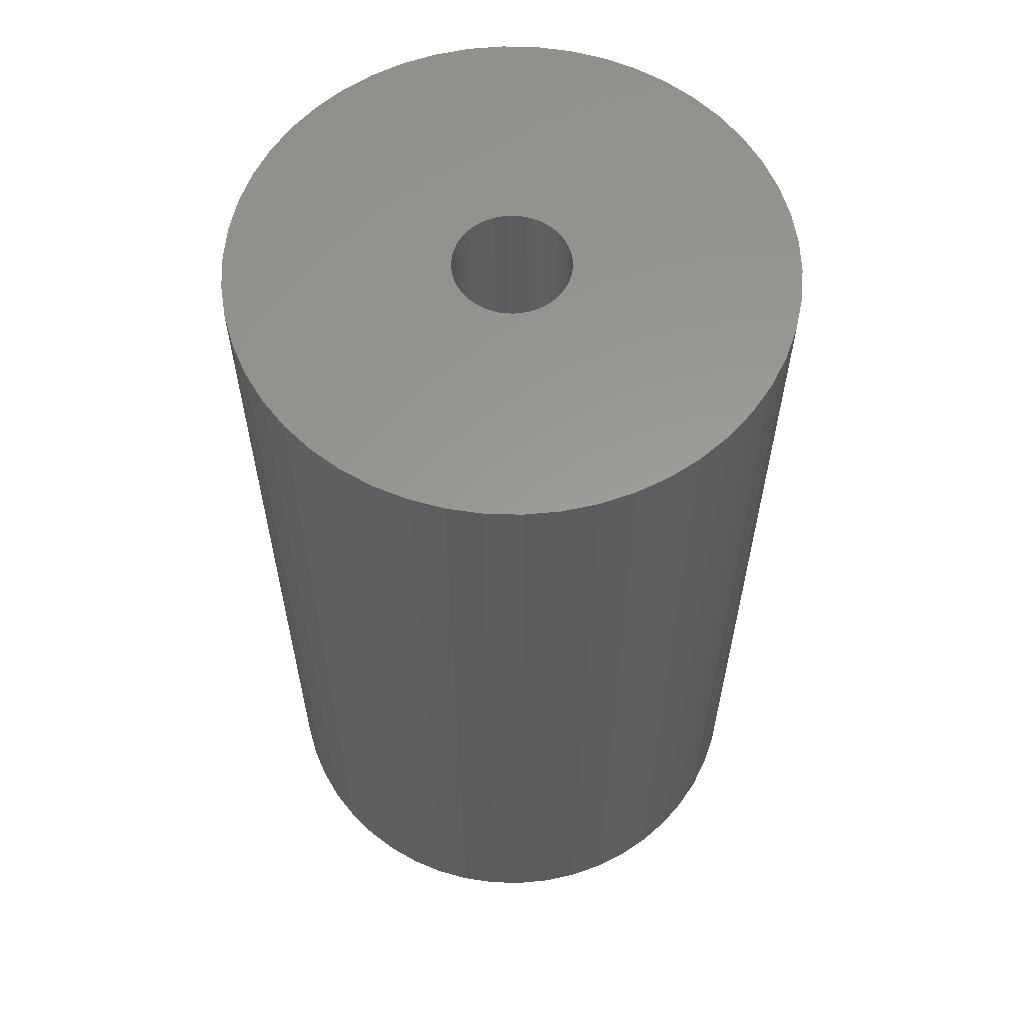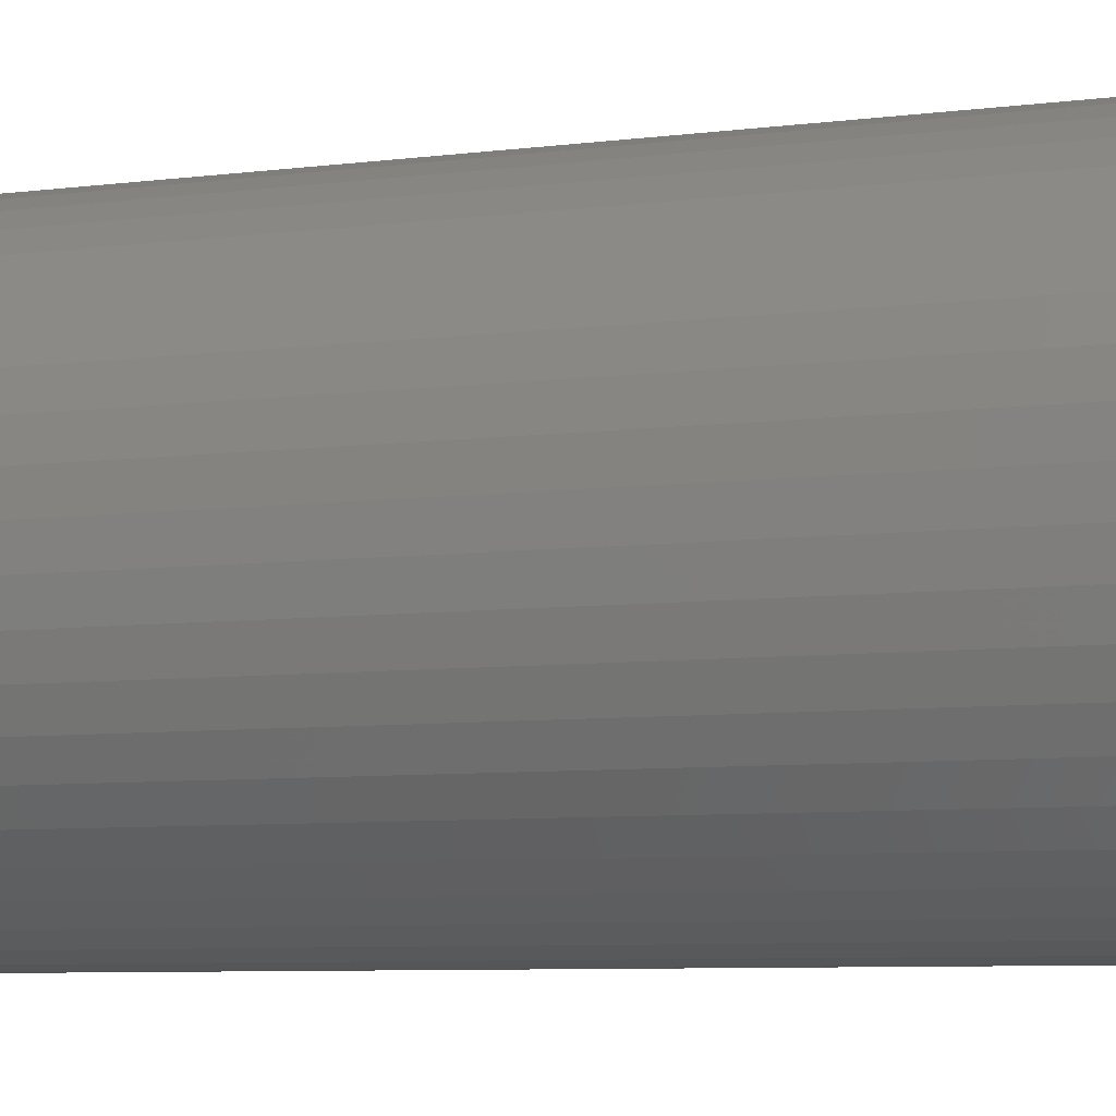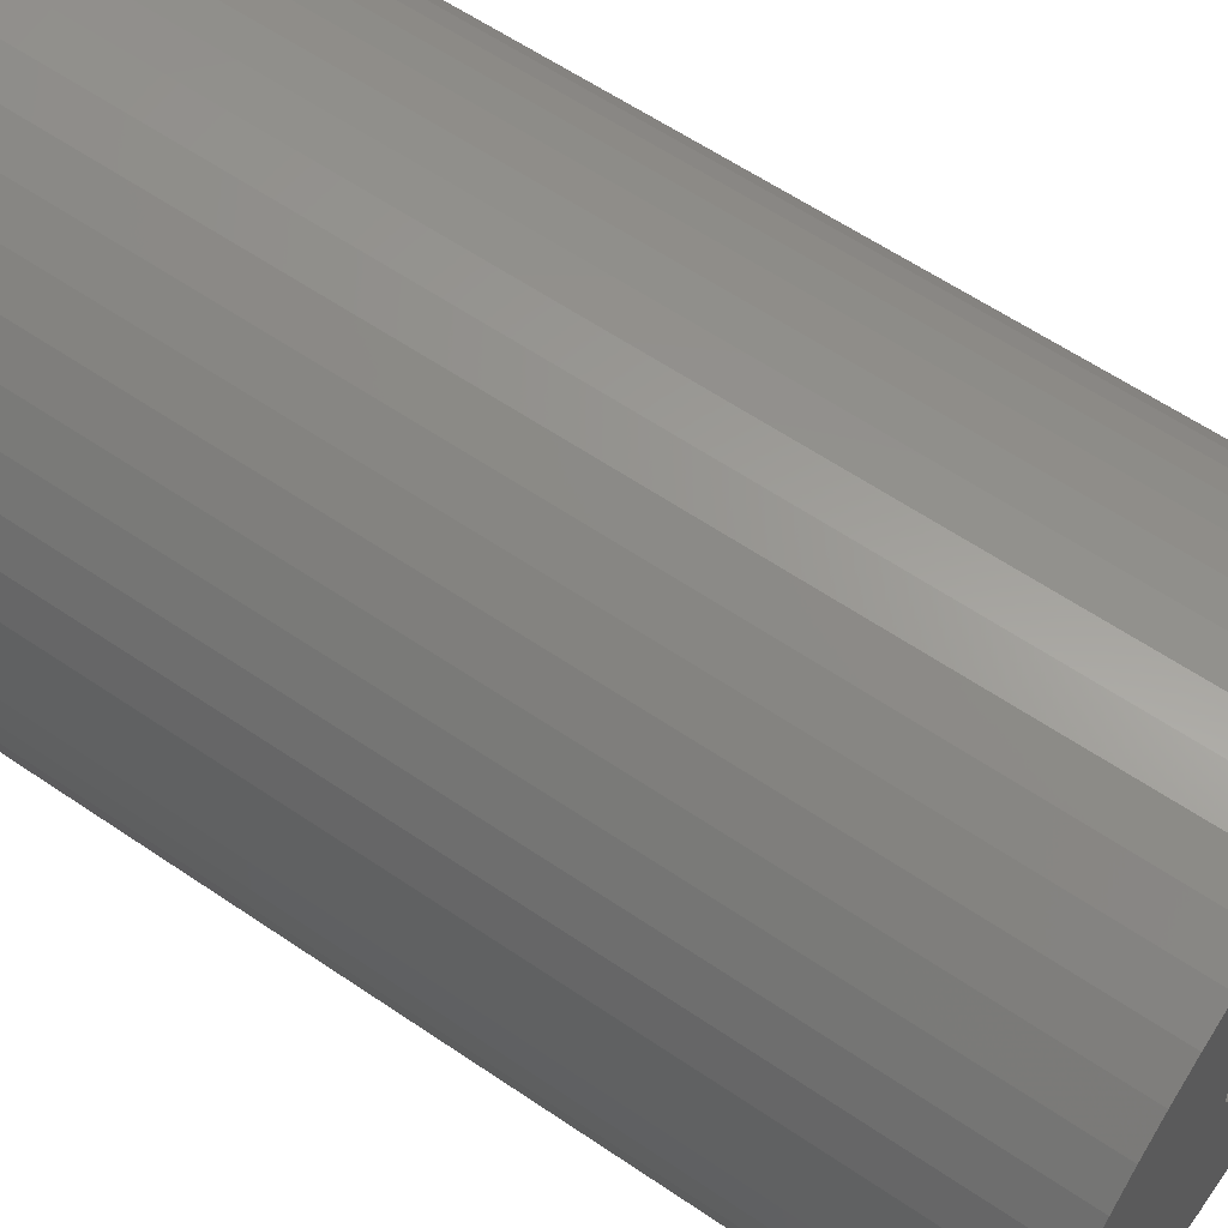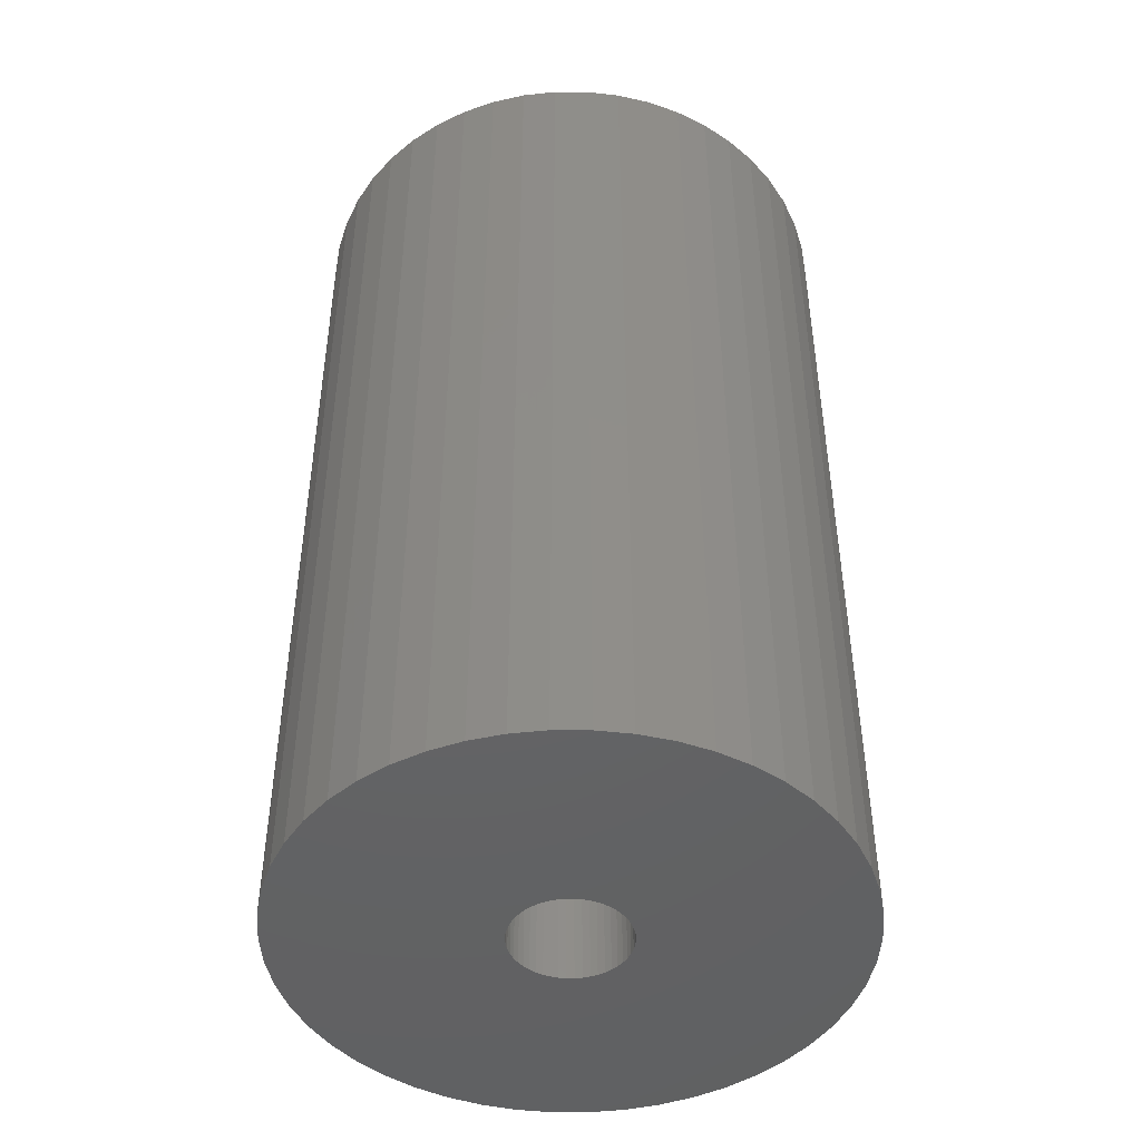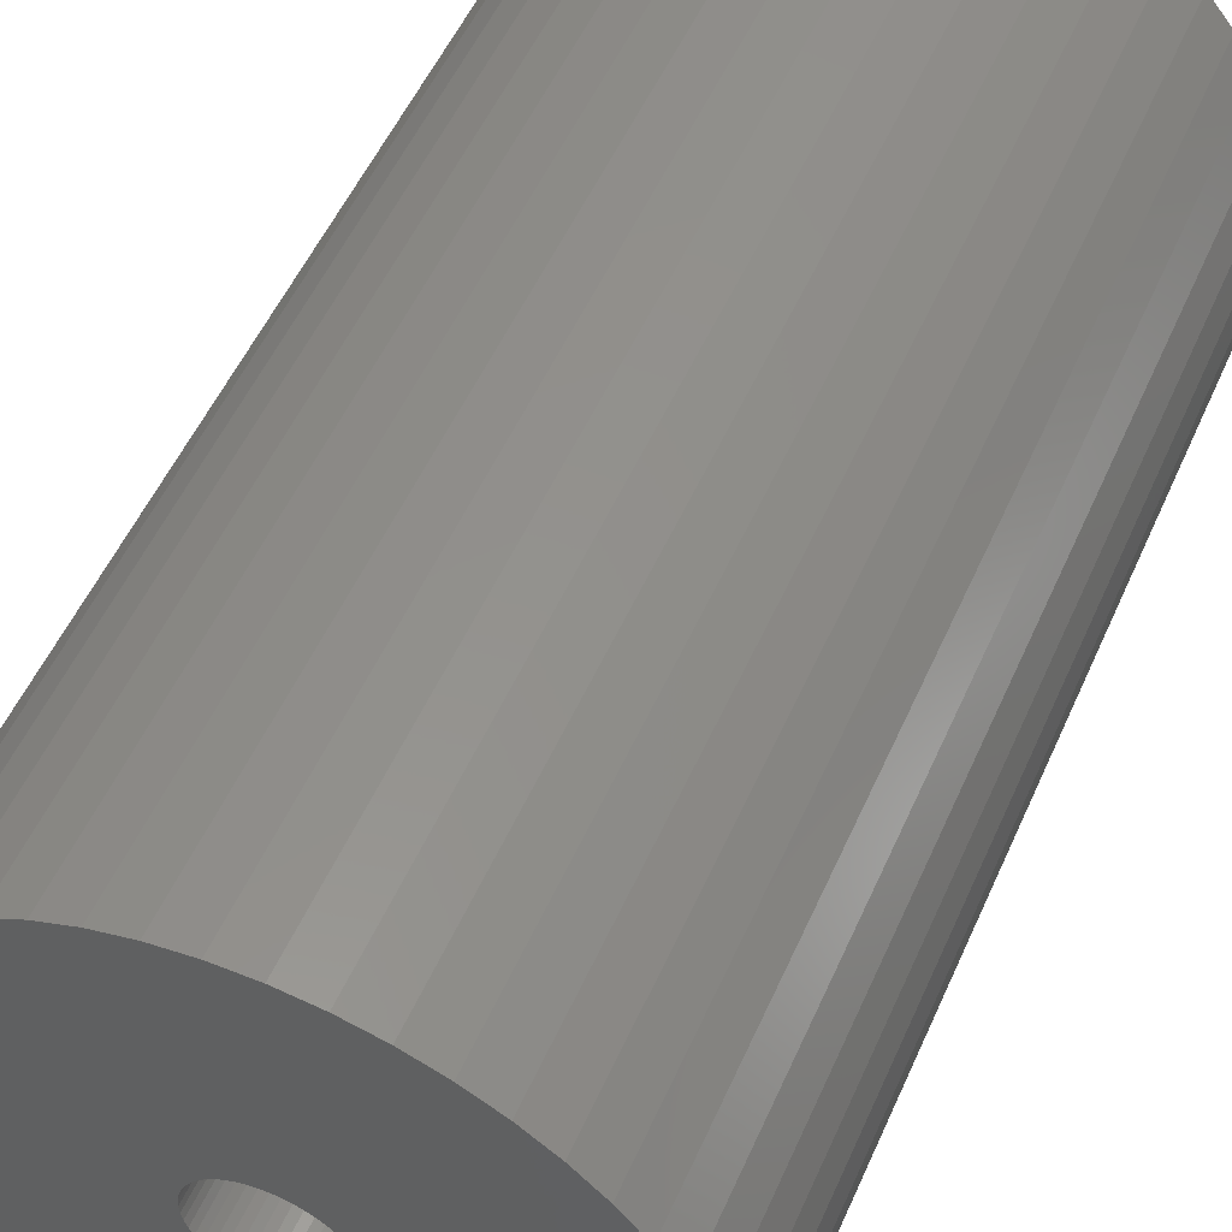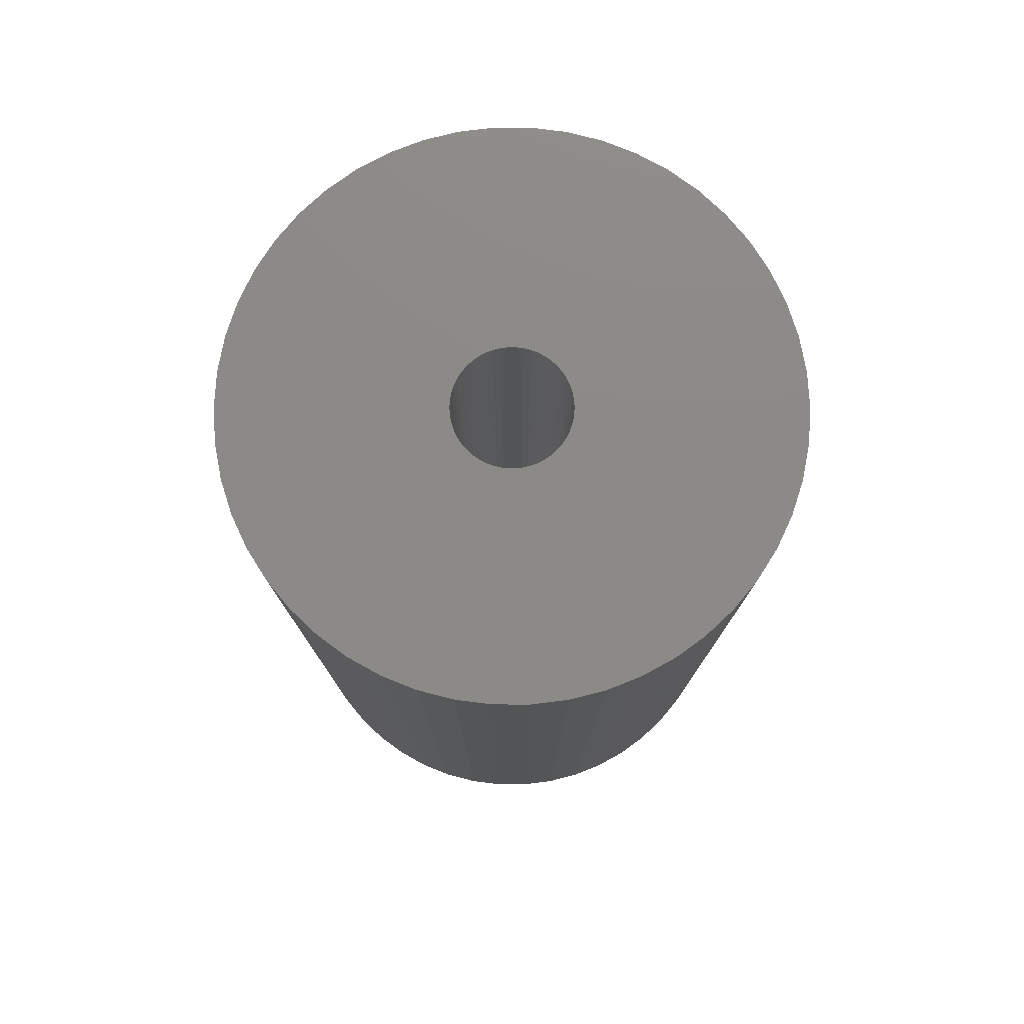
<metadata>
{"format":"stl","ext":"stl","renderer":"f3d","projection":"perspective","resolution":1024,"background":"white","views":[{"elev":59.8,"azim":88.0,"up":"+Z"},{"elev":-7.9,"azim":-71.2,"up":"+Y"},{"elev":60.4,"azim":-55.1,"up":"+Y"},{"elev":-46.0,"azim":-64.9,"up":"+Z"},{"elev":52.4,"azim":-156.6,"up":"+Y"},{"elev":78.1,"azim":-86.3,"up":"+Z"}]}
</metadata>
<code>
# stl→obj: 200 verts, 400 faces
v 25 0 42.5
v 24.8 3.133 -42.5
v 24.8 3.133 42.5
v 25 0 -42.5
v -25 0 -42.5
v -24.8 3.133 42.5
v -24.8 3.133 -42.5
v -25 0 42.5
v 1.57 24.95 -42.5
v -1.57 24.95 42.5
v 1.57 24.95 42.5
v -1.57 24.95 -42.5
v -1.57 -24.95 -42.5
v 1.57 -24.95 42.5
v -1.57 -24.95 42.5
v 1.57 -24.95 -42.5
v 18.22 17.11 -42.5
v 15.94 19.26 42.5
v 18.22 17.11 42.5
v 15.94 19.26 -42.5
v -15.94 19.26 -42.5
v -18.22 17.11 42.5
v -15.94 19.26 42.5
v -18.22 17.11 -42.5
v -7.725 23.78 -42.5
v -10.64 22.62 42.5
v -7.725 23.78 42.5
v -10.64 22.62 -42.5
v 23.24 9.203 42.5
v 21.91 12.04 -42.5
v 21.91 12.04 42.5
v 23.24 9.203 -42.5
v 24.21 6.217 -42.5
v 24.21 6.217 42.5
v 20.23 14.69 -42.5
v 20.23 14.69 42.5
v 10.64 22.62 -42.5
v 7.725 23.78 42.5
v 10.64 22.62 42.5
v 7.725 23.78 -42.5
v 4.685 24.56 42.5
v 4.685 24.56 -42.5
v 13.4 21.11 -42.5
v 13.4 21.11 42.5
v -23.24 9.203 -42.5
v -21.91 12.04 42.5
v -21.91 12.04 -42.5
v -23.24 9.203 42.5
v -20.23 14.69 -42.5
v -20.23 14.69 42.5
v -24.21 6.217 -42.5
v -24.21 6.217 42.5
v -4.685 24.56 42.5
v -4.685 24.56 -42.5
v 4.685 -24.56 42.5
v 4.685 -24.56 -42.5
v 5.25 0 42.5
v 5.209 0.658 42.5
v 24.8 -3.133 42.5
v 5.085 1.306 42.5
v 5.209 -0.658 42.5
v 4.881 1.933 42.5
v 24.21 -6.217 42.5
v 4.601 2.529 42.5
v 5.085 -1.306 42.5
v 4.247 3.086 42.5
v 23.24 -9.203 42.5
v 3.827 3.594 42.5
v 4.881 -1.933 42.5
v 3.346 4.045 42.5
v 21.91 -12.04 42.5
v 2.813 4.433 42.5
v 4.601 -2.529 42.5
v 2.235 4.75 42.5
v 20.23 -14.69 42.5
v 4.247 -3.086 42.5
v 1.622 4.993 42.5
v 0.9838 5.157 42.5
v 0.3296 5.24 42.5
v -0.3296 5.24 42.5
v -0.9838 5.157 42.5
v -1.622 4.993 42.5
v -2.235 4.75 42.5
v -2.813 4.433 42.5
v -13.4 21.11 42.5
v -3.346 4.045 42.5
v -3.827 3.594 42.5
v -4.247 3.086 42.5
v 18.22 -17.11 42.5
v 3.827 -3.594 42.5
v 15.94 -19.26 42.5
v 3.346 -4.045 42.5
v 13.4 -21.11 42.5
v 2.813 -4.433 42.5
v 10.64 -22.62 42.5
v 2.235 -4.75 42.5
v 7.725 -23.78 42.5
v 1.622 -4.993 42.5
v 0.9838 -5.157 42.5
v 0.3296 -5.24 42.5
v -0.3296 -5.24 42.5
v -0.9838 -5.157 42.5
v -4.685 -24.56 42.5
v -1.622 -4.993 42.5
v -7.725 -23.78 42.5
v -2.235 -4.75 42.5
v -10.64 -22.62 42.5
v -2.813 -4.433 42.5
v -13.4 -21.11 42.5
v -3.346 -4.045 42.5
v -15.94 -19.26 42.5
v -3.827 -3.594 42.5
v -18.22 -17.11 42.5
v -4.247 -3.086 42.5
v -20.23 -14.69 42.5
v -4.601 -2.529 42.5
v -21.91 -12.04 42.5
v -4.881 -1.933 42.5
v -23.24 -9.203 42.5
v -5.085 -1.306 42.5
v -24.21 -6.217 42.5
v -5.209 -0.658 42.5
v -24.8 -3.133 42.5
v -5.25 0 42.5
v -4.601 2.529 42.5
v -4.881 1.933 42.5
v -5.085 1.306 42.5
v -5.209 0.658 42.5
v -13.4 21.11 -42.5
v 24.8 -3.133 -42.5
v 24.21 -6.217 -42.5
v -21.91 -12.04 -42.5
v -23.24 -9.203 -42.5
v 5.25 0 -42.5
v 5.209 -0.658 -42.5
v 5.085 -1.306 -42.5
v 23.24 -9.203 -42.5
v 5.209 0.658 -42.5
v 4.881 -1.933 -42.5
v 21.91 -12.04 -42.5
v 4.601 -2.529 -42.5
v 20.23 -14.69 -42.5
v 5.085 1.306 -42.5
v 4.247 -3.086 -42.5
v 18.22 -17.11 -42.5
v 3.827 -3.594 -42.5
v 15.94 -19.26 -42.5
v 4.881 1.933 -42.5
v 3.346 -4.045 -42.5
v 13.4 -21.11 -42.5
v 2.813 -4.433 -42.5
v 10.64 -22.62 -42.5
v 4.601 2.529 -42.5
v 2.235 -4.75 -42.5
v 7.725 -23.78 -42.5
v 4.247 3.086 -42.5
v 1.622 -4.993 -42.5
v 0.9838 -5.157 -42.5
v 0.3296 -5.24 -42.5
v -0.3296 -5.24 -42.5
v -0.9838 -5.157 -42.5
v -4.685 -24.56 -42.5
v -1.622 -4.993 -42.5
v -7.725 -23.78 -42.5
v -2.235 -4.75 -42.5
v -10.64 -22.62 -42.5
v -2.813 -4.433 -42.5
v -13.4 -21.11 -42.5
v -3.346 -4.045 -42.5
v -15.94 -19.26 -42.5
v -3.827 -3.594 -42.5
v -18.22 -17.11 -42.5
v -4.247 -3.086 -42.5
v -20.23 -14.69 -42.5
v 3.827 3.594 -42.5
v 3.346 4.045 -42.5
v 2.813 4.433 -42.5
v 2.235 4.75 -42.5
v 1.622 4.993 -42.5
v 0.9838 5.157 -42.5
v 0.3296 5.24 -42.5
v -0.3296 5.24 -42.5
v -0.9838 5.157 -42.5
v -1.622 4.993 -42.5
v -2.235 4.75 -42.5
v -2.813 4.433 -42.5
v -3.346 4.045 -42.5
v -3.827 3.594 -42.5
v -4.247 3.086 -42.5
v -4.601 2.529 -42.5
v -4.881 1.933 -42.5
v -5.085 1.306 -42.5
v -5.209 0.658 -42.5
v -5.25 0 -42.5
v -4.601 -2.529 -42.5
v -4.881 -1.933 -42.5
v -5.085 -1.306 -42.5
v -24.21 -6.217 -42.5
v -5.209 -0.658 -42.5
v -24.8 -3.133 -42.5
f 1 2 3
f 2 1 4
f 5 6 7
f 6 5 8
f 9 10 11
f 10 9 12
f 13 14 15
f 14 13 16
f 17 18 19
f 18 17 20
f 21 22 23
f 22 21 24
f 25 26 27
f 26 25 28
f 29 30 31
f 30 29 32
f 3 33 34
f 33 3 2
f 31 35 36
f 35 31 30
f 37 38 39
f 38 37 40
f 40 41 38
f 41 40 42
f 43 39 44
f 39 43 37
f 45 46 47
f 46 45 48
f 49 22 24
f 22 49 50
f 51 48 45
f 48 51 52
f 12 53 10
f 53 12 54
f 16 55 14
f 55 16 56
f 34 32 29
f 32 34 33
f 36 17 19
f 17 36 35
f 42 11 41
f 11 42 9
f 20 44 18
f 44 20 43
f 47 50 49
f 50 47 46
f 7 52 51
f 52 7 6
f 57 1 3
f 58 3 34
f 1 57 59
f 60 34 29
f 61 59 57
f 62 29 31
f 59 61 63
f 64 31 36
f 65 63 61
f 66 36 19
f 63 65 67
f 68 19 18
f 69 67 65
f 70 18 44
f 67 69 71
f 72 44 39
f 73 71 69
f 74 39 38
f 71 73 75
f 76 75 73
f 3 58 57
f 34 60 58
f 29 62 60
f 77 38 41
f 31 64 62
f 36 66 64
f 19 68 66
f 18 70 68
f 44 72 70
f 39 74 72
f 38 77 74
f 78 41 11
f 41 78 77
f 11 79 78
f 11 80 79
f 10 80 11
f 80 10 81
f 53 81 10
f 81 53 82
f 27 82 53
f 82 27 83
f 26 83 27
f 83 26 84
f 85 84 26
f 84 85 86
f 23 86 85
f 86 23 87
f 22 87 23
f 87 22 88
f 50 88 22
f 75 76 89
f 90 89 76
f 89 90 91
f 92 91 90
f 91 92 93
f 94 93 92
f 93 94 95
f 96 95 94
f 95 96 97
f 98 97 96
f 97 98 55
f 99 55 98
f 55 99 14
f 100 14 99
f 101 14 100
f 15 101 102
f 101 15 14
f 103 102 104
f 105 104 106
f 107 106 108
f 109 108 110
f 111 110 112
f 113 112 114
f 115 114 116
f 102 103 15
f 117 116 118
f 119 118 120
f 121 120 122
f 123 122 124
f 88 50 125
f 104 105 103
f 46 125 50
f 106 107 105
f 125 46 126
f 108 109 107
f 48 126 46
f 110 111 109
f 126 48 127
f 112 113 111
f 52 127 48
f 114 115 113
f 127 52 128
f 116 117 115
f 6 128 52
f 118 119 117
f 128 6 124
f 120 121 119
f 8 124 6
f 122 123 121
f 124 8 123
f 28 85 26
f 85 28 129
f 129 23 85
f 23 129 21
f 54 27 53
f 27 54 25
f 59 4 1
f 4 59 130
f 63 130 59
f 130 63 131
f 132 119 133
f 119 132 117
f 134 4 130
f 135 130 131
f 4 134 2
f 136 131 137
f 138 2 134
f 139 137 140
f 2 138 33
f 141 140 142
f 143 33 138
f 144 142 145
f 33 143 32
f 146 145 147
f 148 32 143
f 149 147 150
f 32 148 30
f 151 150 152
f 153 30 148
f 154 152 155
f 30 153 35
f 156 35 153
f 130 135 134
f 131 136 135
f 137 139 136
f 157 155 56
f 140 141 139
f 142 144 141
f 145 146 144
f 147 149 146
f 150 151 149
f 152 154 151
f 155 157 154
f 158 56 16
f 56 158 157
f 16 159 158
f 16 160 159
f 13 160 16
f 160 13 161
f 162 161 13
f 161 162 163
f 164 163 162
f 163 164 165
f 166 165 164
f 165 166 167
f 168 167 166
f 167 168 169
f 170 169 168
f 169 170 171
f 172 171 170
f 171 172 173
f 174 173 172
f 35 156 17
f 175 17 156
f 17 175 20
f 176 20 175
f 20 176 43
f 177 43 176
f 43 177 37
f 178 37 177
f 37 178 40
f 179 40 178
f 40 179 42
f 180 42 179
f 42 180 9
f 181 9 180
f 182 9 181
f 12 182 183
f 182 12 9
f 54 183 184
f 25 184 185
f 28 185 186
f 129 186 187
f 21 187 188
f 24 188 189
f 49 189 190
f 183 54 12
f 47 190 191
f 45 191 192
f 51 192 193
f 7 193 194
f 173 174 195
f 184 25 54
f 132 195 174
f 185 28 25
f 195 132 196
f 186 129 28
f 133 196 132
f 187 21 129
f 196 133 197
f 188 24 21
f 198 197 133
f 189 49 24
f 197 198 199
f 190 47 49
f 200 199 198
f 191 45 47
f 199 200 194
f 192 51 45
f 5 194 200
f 193 7 51
f 194 5 7
f 152 93 95
f 93 152 150
f 71 137 67
f 137 71 140
f 133 121 198
f 121 133 119
f 147 89 91
f 89 147 145
f 155 95 97
f 95 155 152
f 56 97 55
f 97 56 155
f 75 140 71
f 140 75 142
f 89 142 75
f 142 89 145
f 67 131 63
f 131 67 137
f 162 15 103
f 15 162 13
f 166 105 107
f 105 166 164
f 164 103 105
f 103 164 162
f 172 115 174
f 115 172 113
f 172 111 113
f 111 172 170
f 198 123 200
f 123 198 121
f 200 8 5
f 8 200 123
f 150 91 93
f 91 150 147
f 174 117 132
f 117 174 115
f 168 107 109
f 107 168 166
f 170 109 111
f 109 170 168
f 153 66 156
f 66 153 64
f 179 74 77
f 74 179 178
f 185 82 83
f 82 185 184
f 126 190 125
f 190 126 191
f 136 61 135
f 61 136 65
f 176 68 70
f 68 176 175
f 182 79 80
f 79 182 181
f 178 72 74
f 72 178 177
f 124 193 128
f 193 124 194
f 88 188 87
f 188 88 189
f 186 83 84
f 83 186 185
f 184 81 82
f 81 184 183
f 134 58 138
f 58 134 57
f 169 112 110
f 112 169 171
f 116 196 118
f 196 116 195
f 151 96 94
f 96 151 154
f 156 68 175
f 68 156 66
f 180 77 78
f 77 180 179
f 181 78 79
f 78 181 180
f 177 70 72
f 70 177 176
f 127 191 126
f 191 127 192
f 128 192 127
f 192 128 193
f 125 189 88
f 189 125 190
f 183 80 81
f 80 183 182
f 187 84 86
f 84 187 186
f 188 86 87
f 86 188 187
f 135 57 134
f 57 135 61
f 146 76 144
f 76 146 90
f 122 194 124
f 194 122 199
f 114 195 116
f 195 114 173
f 158 100 99
f 100 158 159
f 149 94 92
f 94 149 151
f 148 64 153
f 64 148 62
f 143 62 148
f 62 143 60
f 138 60 143
f 60 138 58
f 141 69 139
f 69 141 73
f 139 65 136
f 65 139 69
f 144 73 141
f 73 144 76
f 160 102 101
f 102 160 161
f 118 197 120
f 197 118 196
f 120 199 122
f 199 120 197
f 112 173 114
f 173 112 171
f 154 98 96
f 98 154 157
f 157 99 98
f 99 157 158
f 146 92 90
f 92 146 149
f 159 101 100
f 101 159 160
f 165 108 106
f 108 165 167
f 163 106 104
f 106 163 165
f 167 110 108
f 110 167 169
f 161 104 102
f 104 161 163

</code>
